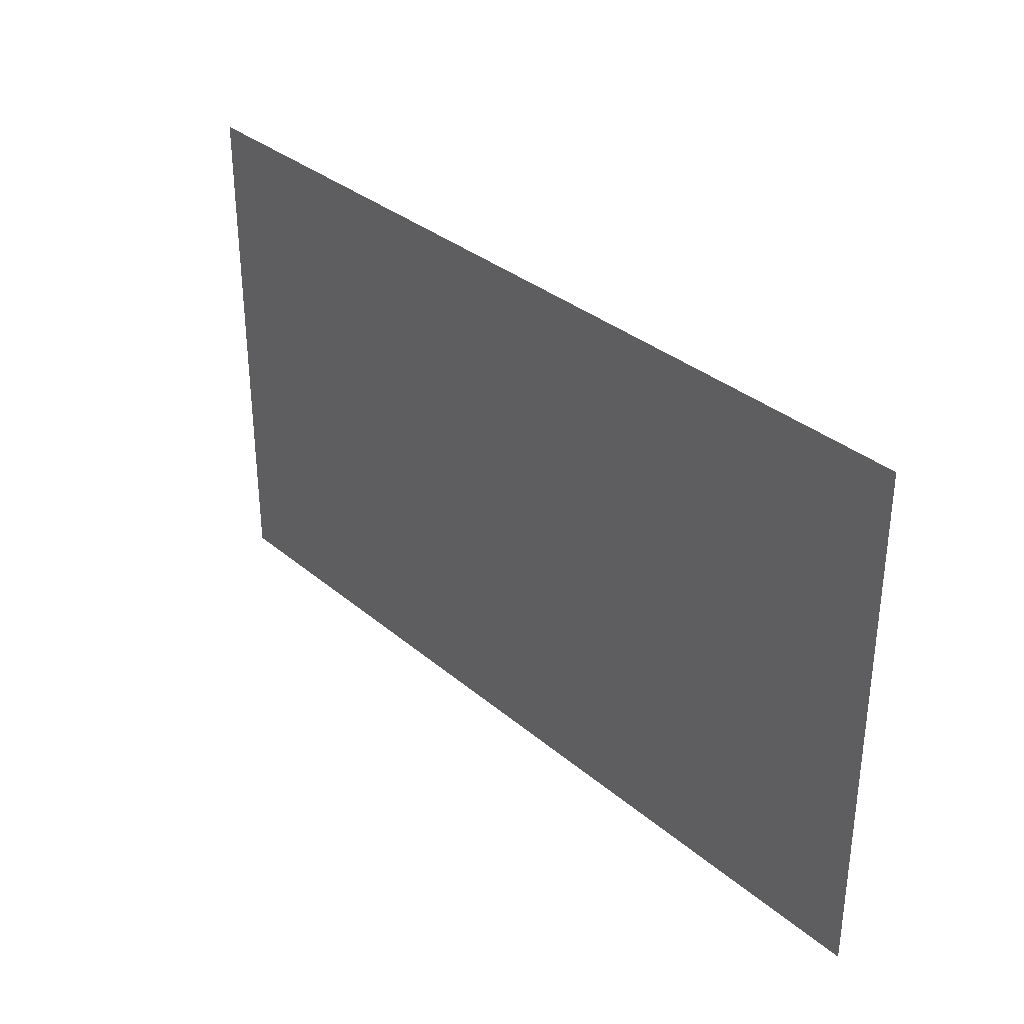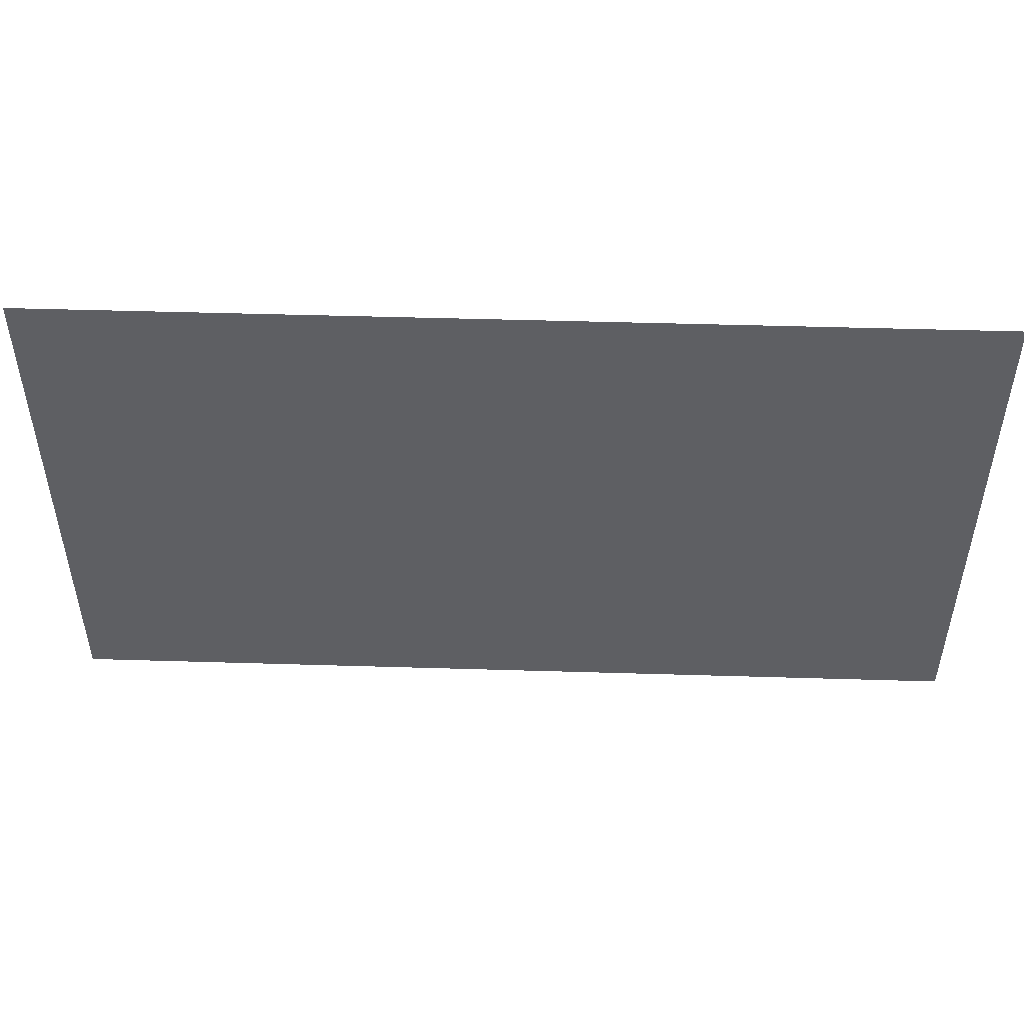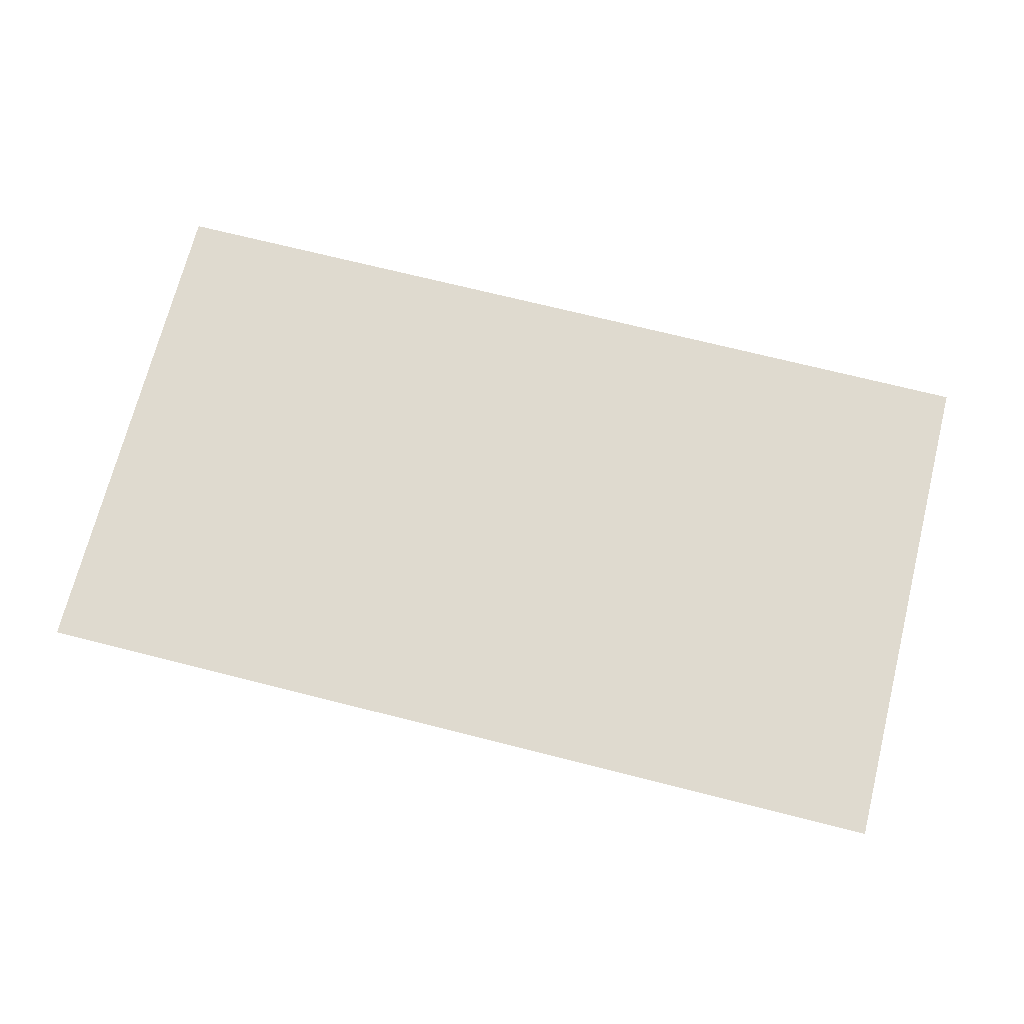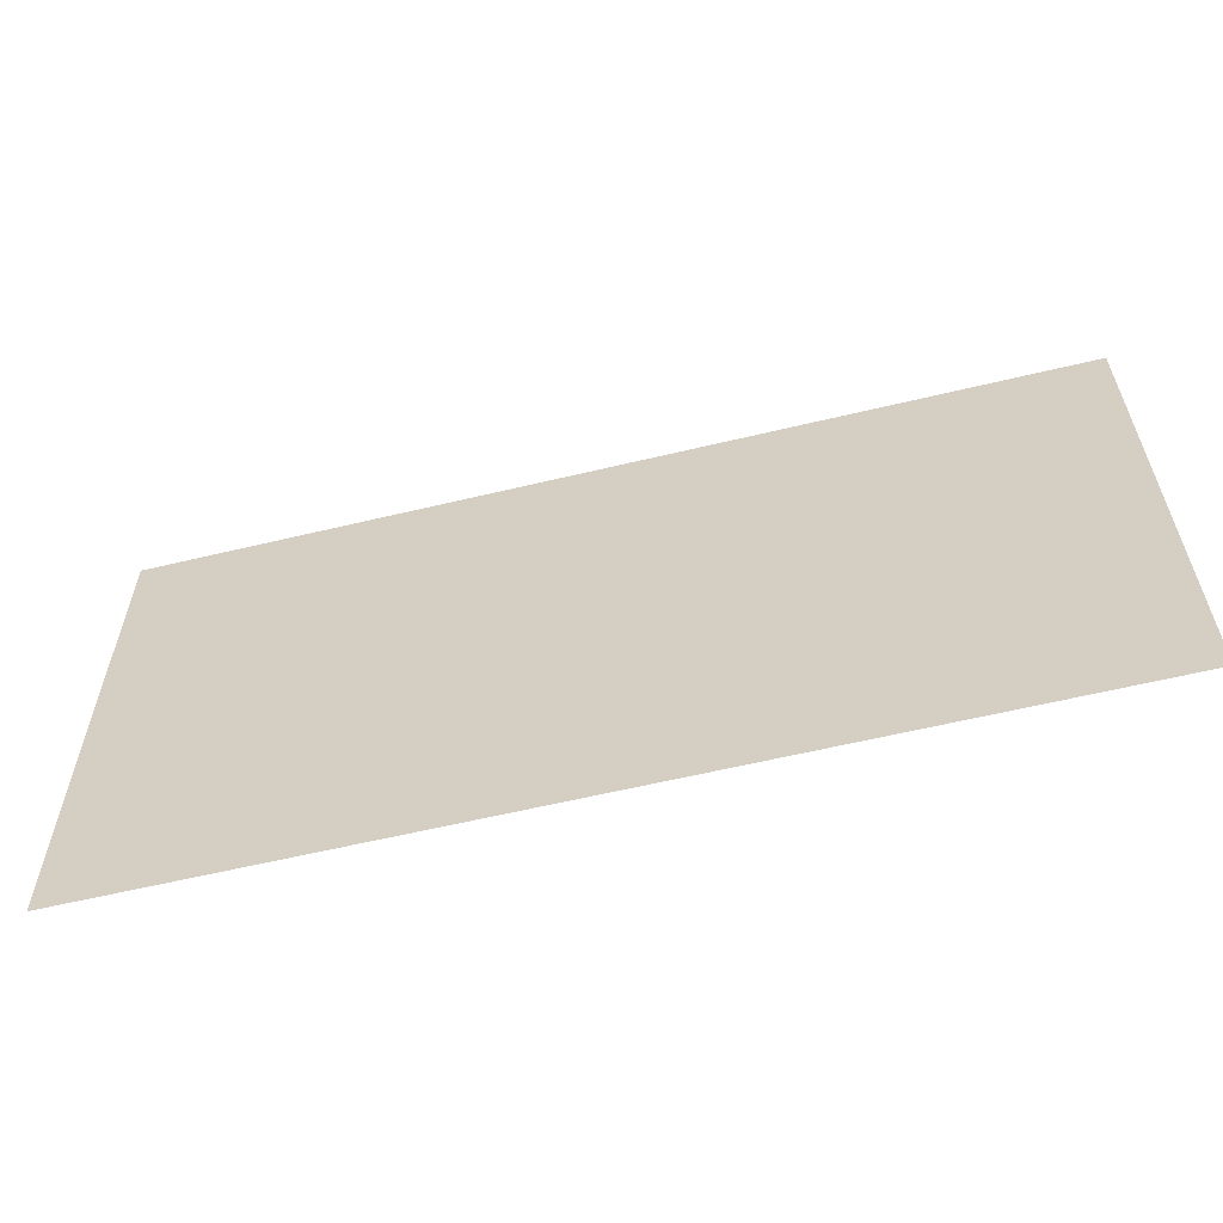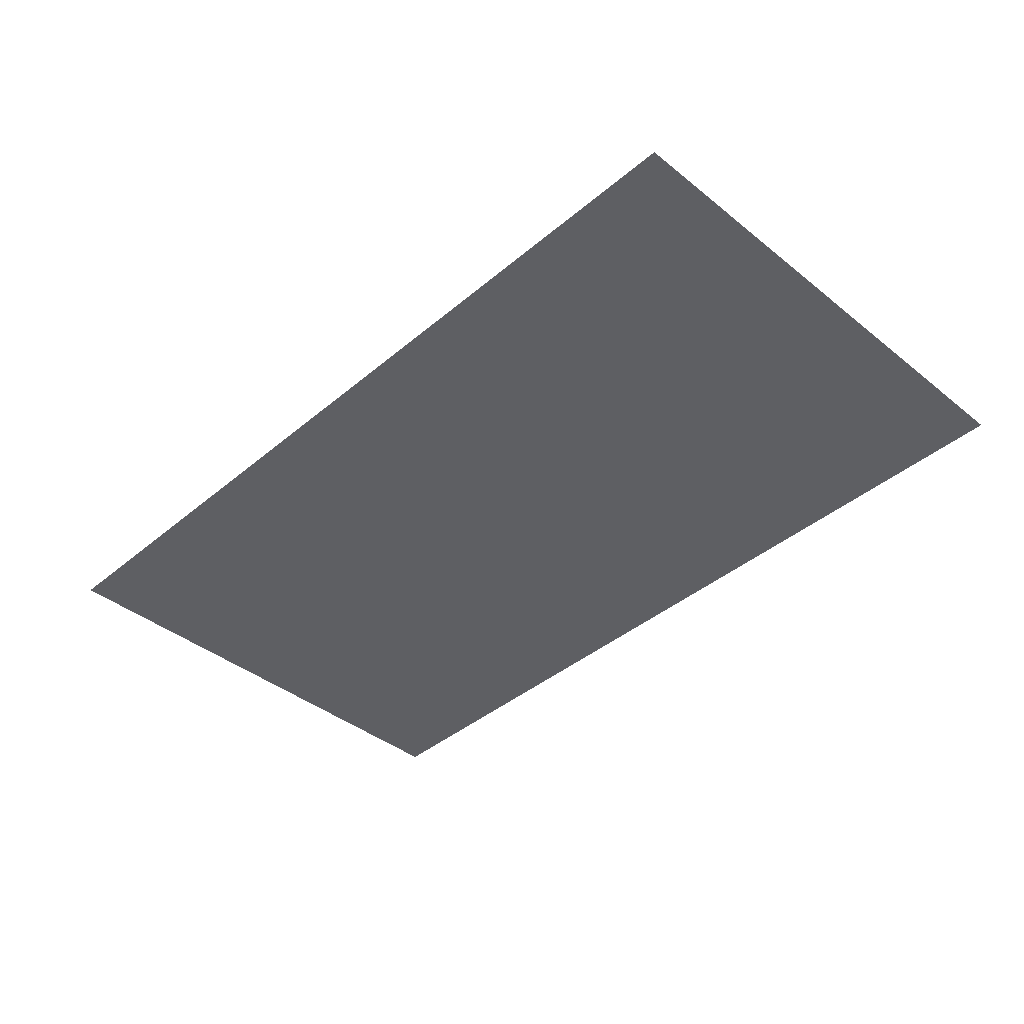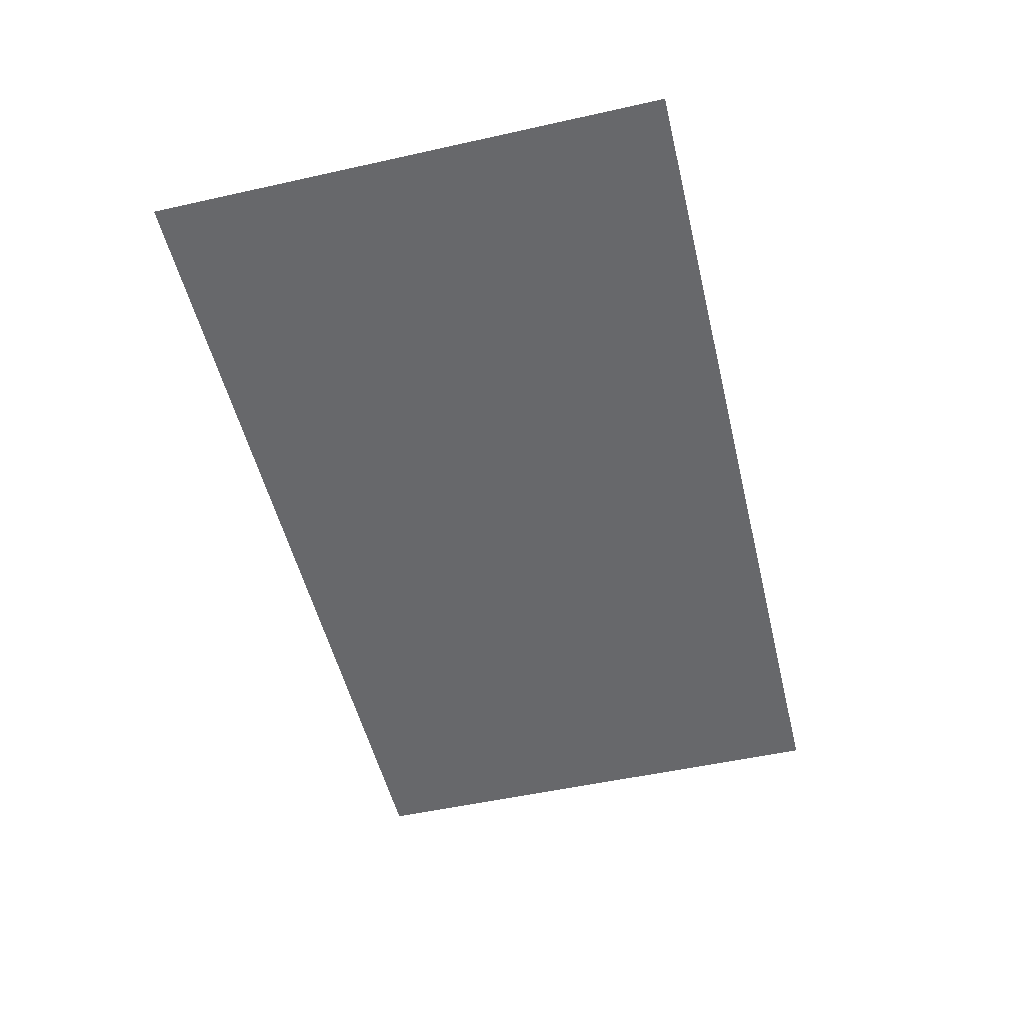
<metadata>
{"format":"obj","ext":"obj","renderer":"f3d","projection":"perspective","resolution":1024,"background":"white","views":[{"elev":33.1,"azim":-130.9,"up":"+Y"},{"elev":49.1,"azim":-178.1,"up":"+Y"},{"elev":70.7,"azim":14.2,"up":"+Z"},{"elev":-59.5,"azim":-166.1,"up":"+Y"},{"elev":-40.7,"azim":45.7,"up":"+Z"},{"elev":-52.3,"azim":-76.5,"up":"+Z"}]}
</metadata>
<code>
o Cube
v -0.4065 -0.4462 0.4219
v 0.4051 -0.4462 0.4219
v -0.4065 0.0192 0.4219
v 0.4051 0.0192 0.4219
g Cube_Cube_None
f 4 2 1 3

</code>
